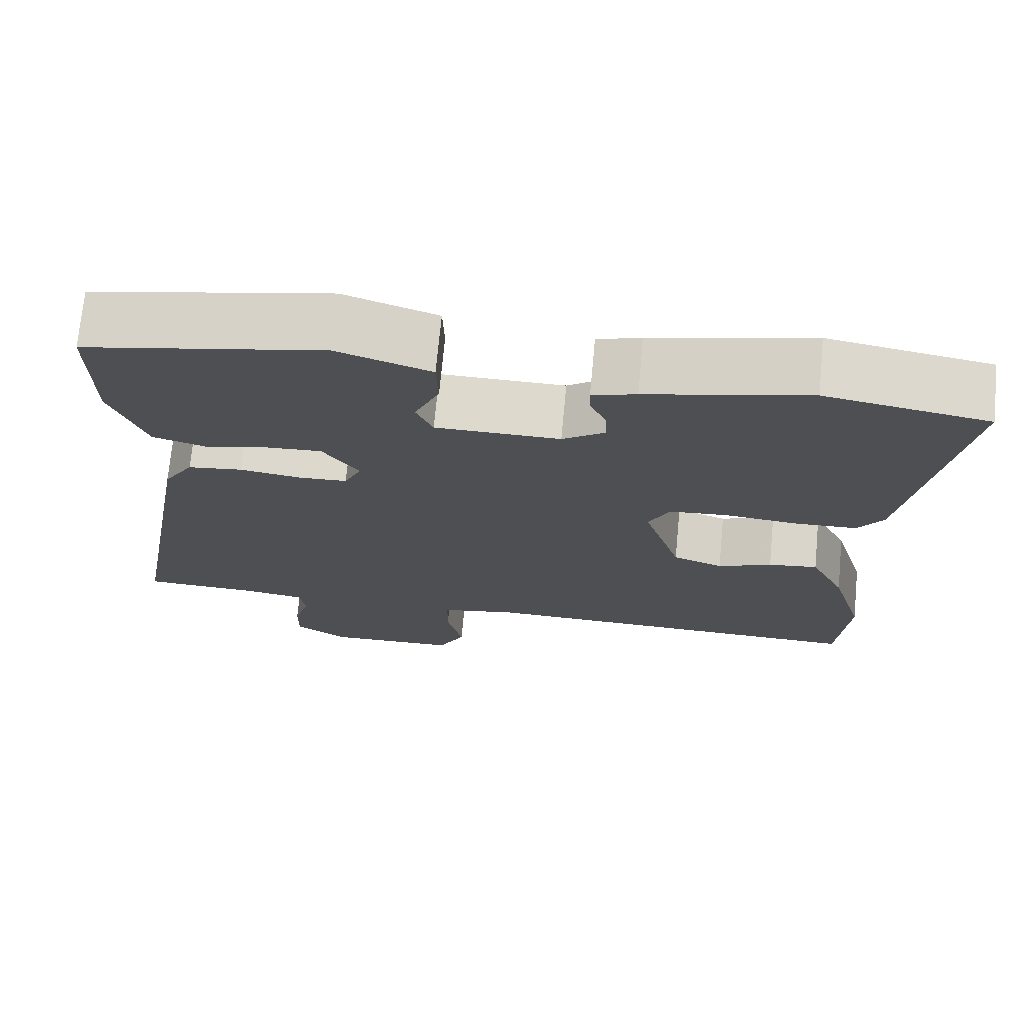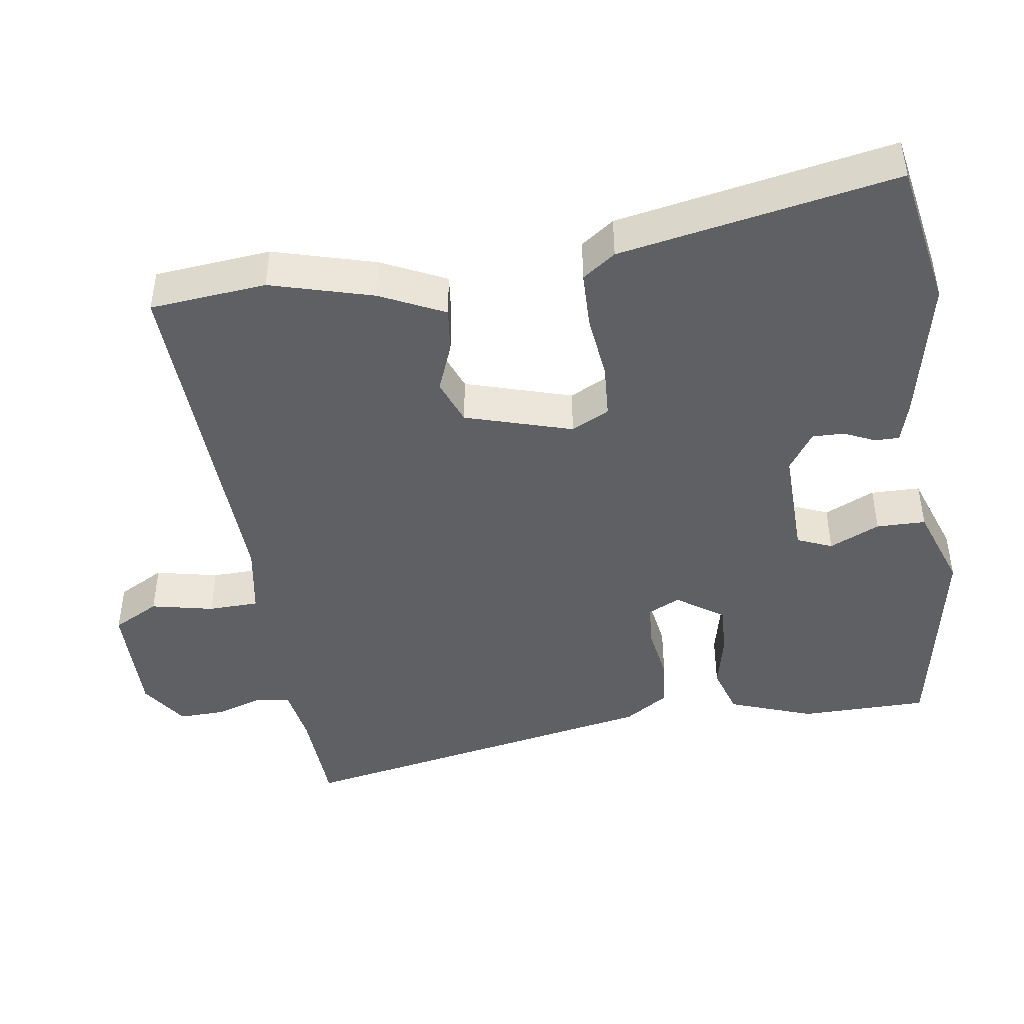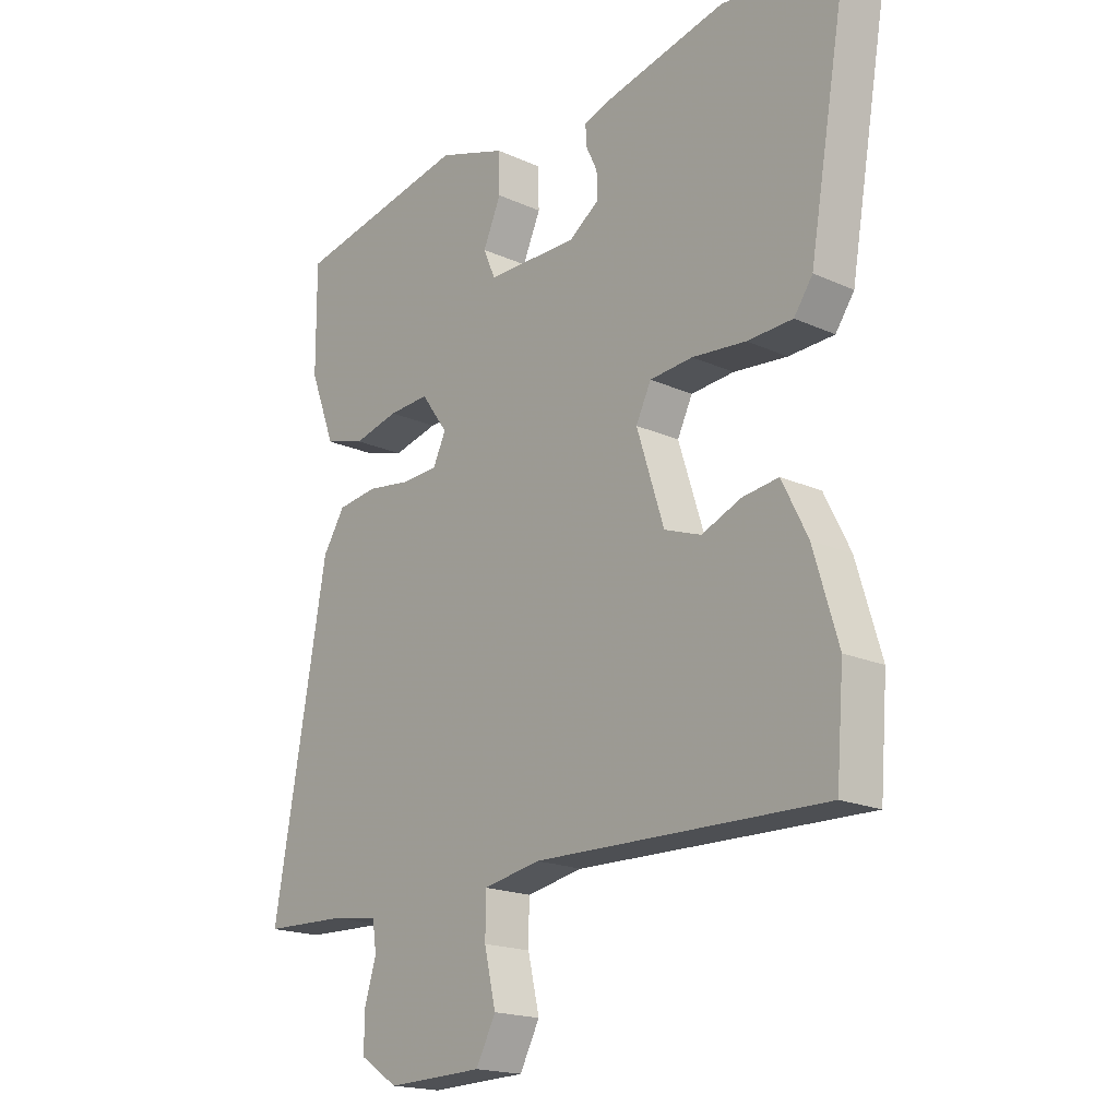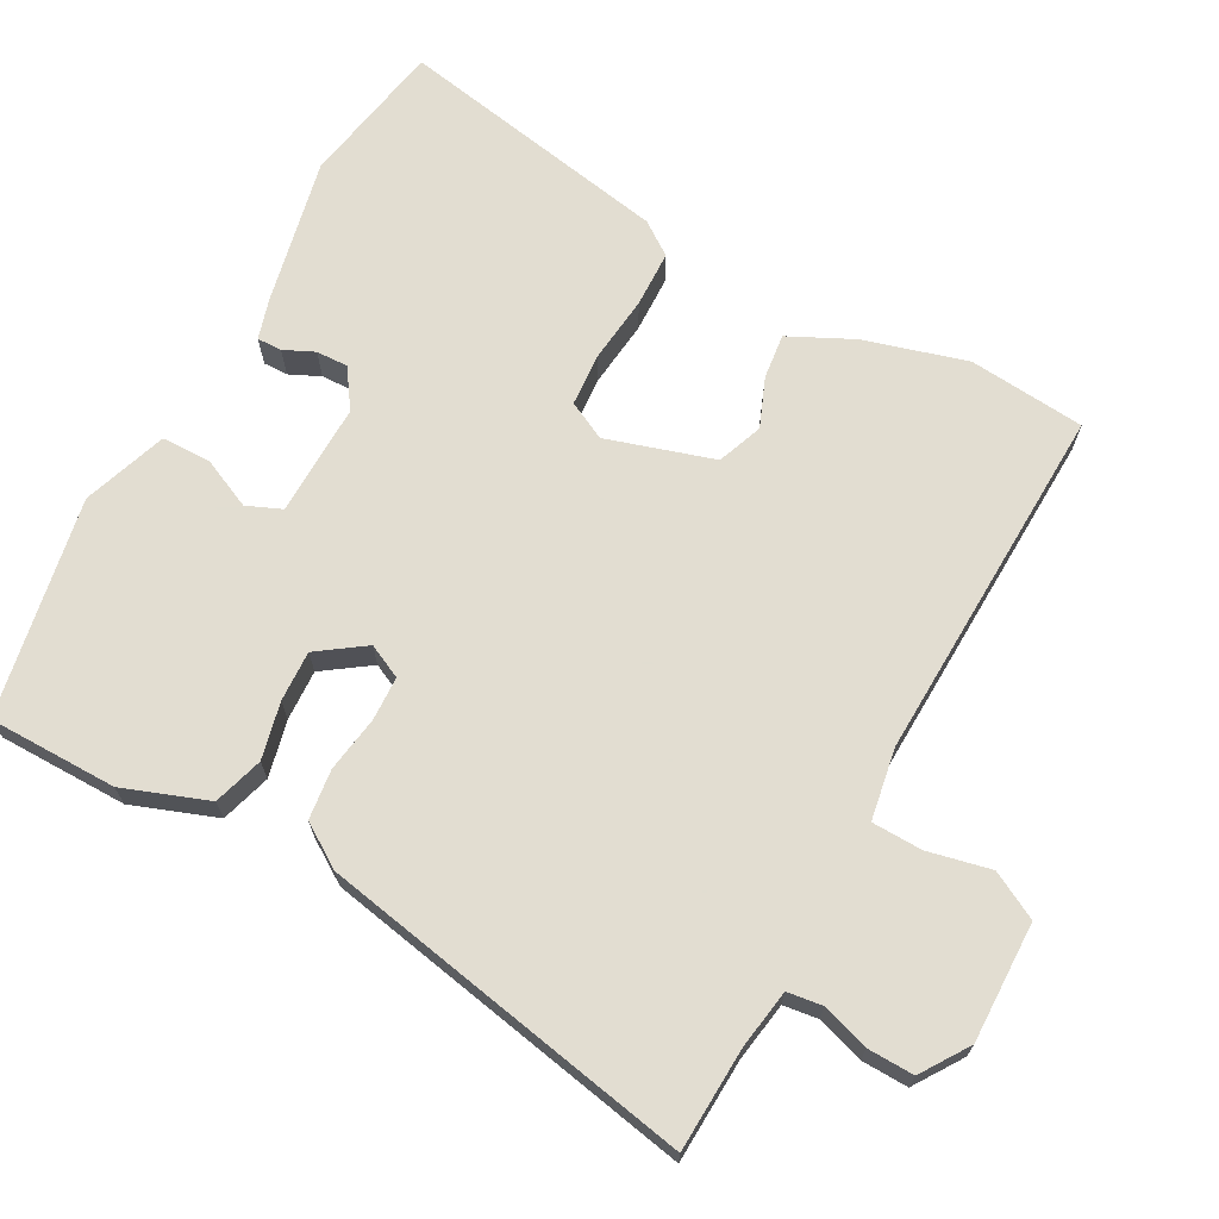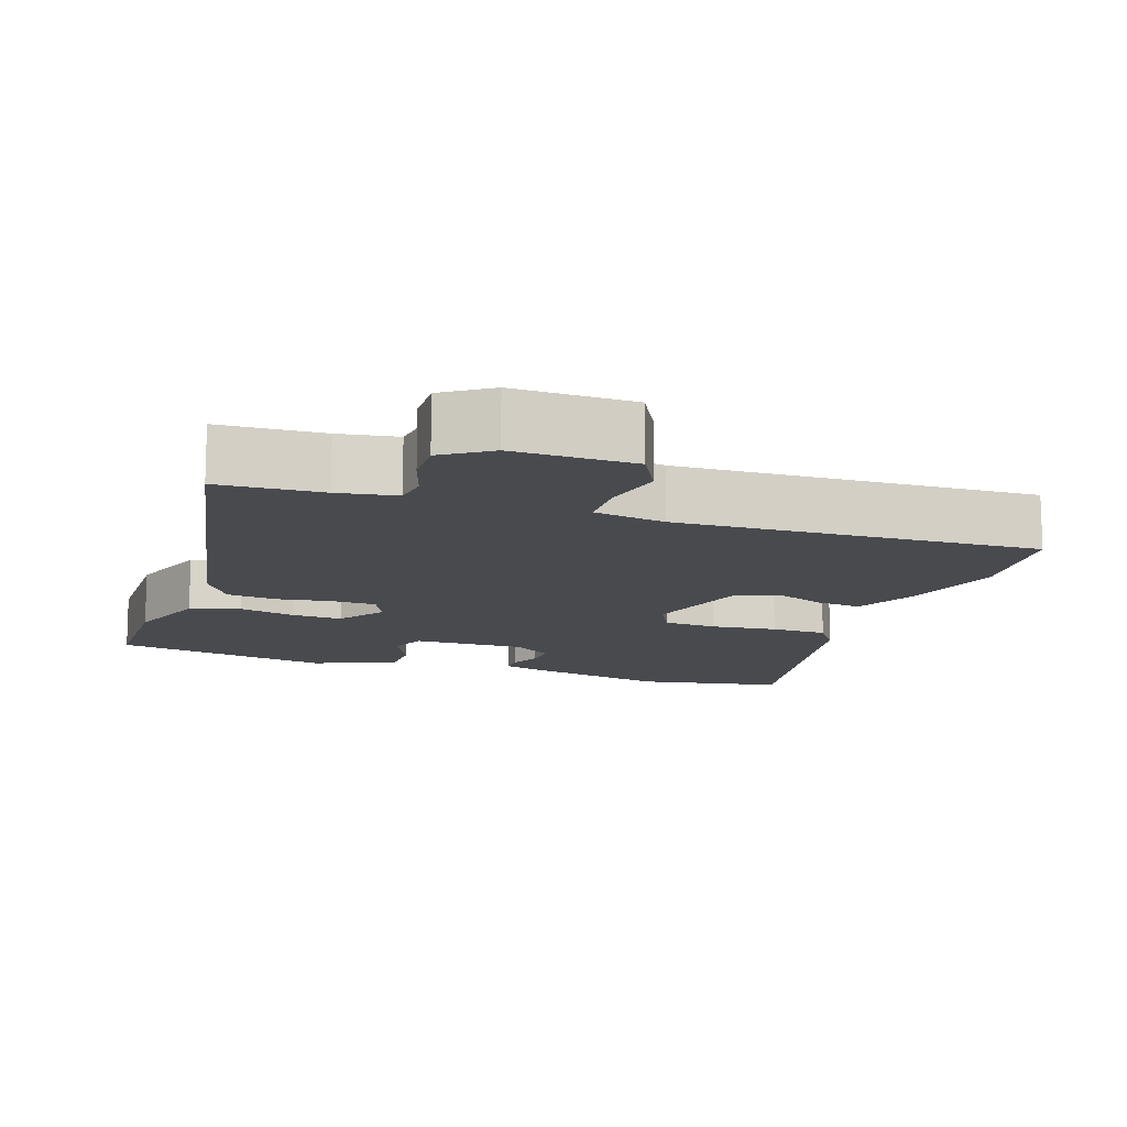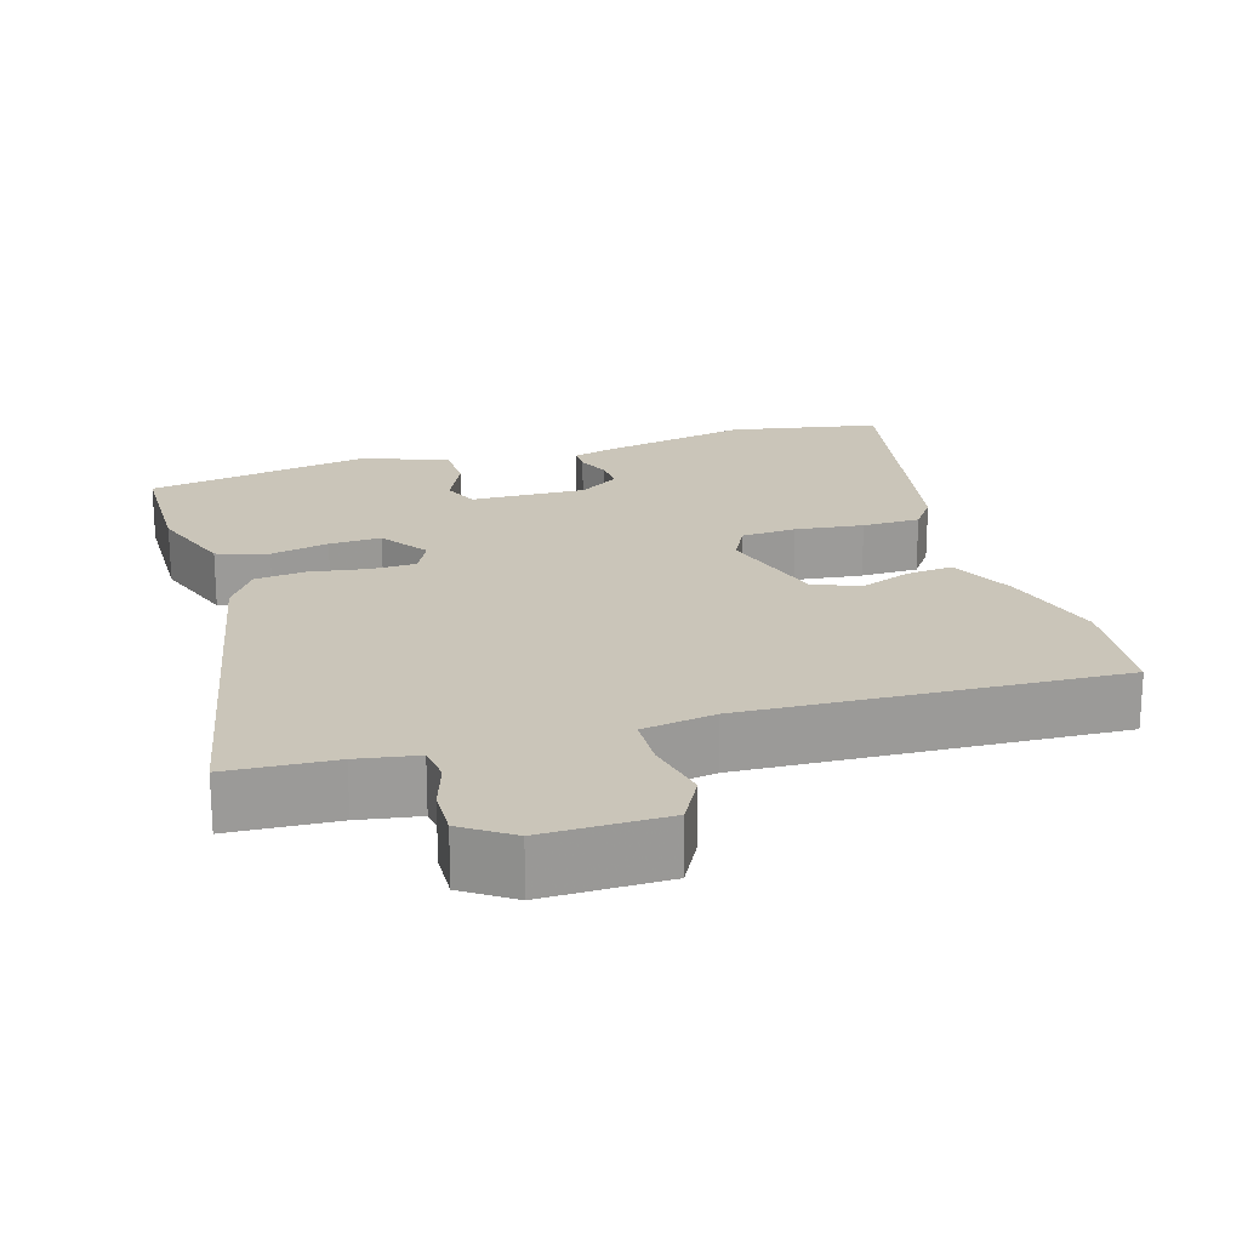
<metadata>
{"format":"obj","ext":"obj","renderer":"f3d","projection":"perspective","resolution":1024,"background":"white","views":[{"elev":72.0,"azim":-174.6,"up":"+Z"},{"elev":-44.4,"azim":-80.6,"up":"+Y"},{"elev":-18.5,"azim":-130.9,"up":"+Z"},{"elev":68.6,"azim":119.2,"up":"+Y"},{"elev":-12.9,"azim":162.0,"up":"+Y"},{"elev":20.6,"azim":164.3,"up":"+Y"}]}
</metadata>
<code>
v 0.502 0.07 0.471
v 0.501 0.07 0.293
v 0.457 0.07 0.177
v 0.388 0.07 0.157
v 0.31 0.07 0.176
v 0.24 0.07 0.18
v 0.194 0.07 0.116
v 0.216 0.07 0.069
v 0.277 0.07 0.066
v 0.354 0.07 0.077
v 0.423 0.07 0.068
v 0.461 0.07 0.008
v 0.553 0.07 -0.509
v 0.41 0.07 -0.514
v 0.329 0.07 -0.526
v 0.322 0.07 -0.574
v 0.342 0.07 -0.639
v 0.343 0.07 -0.703
v 0.277 0.07 -0.746
v 0.112 0.07 -0.741
v 0.078 0.07 -0.676
v 0.098 0.07 -0.59
v 0.097 0.07 -0.52
v -0.001 0.07 -0.502
v -0.499 0.07 -0.514
v -0.512 0.07 -0.353
v -0.47 0.07 -0.212
v -0.426 0.07 -0.124
v -0.364 0.07 -0.132
v -0.296 0.07 -0.16
v -0.233 0.07 -0.137
v -0.186 0.07 0.01
v -0.212 0.07 0.063
v -0.286 0.07 0.069
v -0.378 0.07 0.06
v -0.456 0.07 0.063
v -0.488 0.07 0.109
v -0.554 0.07 0.491
v -0.351 0.07 0.525
v -0.149 0.07 0.479
v -0.094 0.07 0.462
v -0.095 0.07 0.428
v -0.115 0.07 0.386
v -0.117 0.07 0.342
v -0.064 0.07 0.305
v 0.092 0.07 0.306
v 0.113 0.07 0.354
v 0.082 0.07 0.424
v 0.084 0.07 0.492
v 0.201 0.07 0.531
v 0.502 0 0.471
v 0.501 0 0.293
v 0.457 0 0.177
v 0.388 0 0.157
v 0.31 0 0.176
v 0.24 0 0.18
v 0.194 0 0.116
v 0.216 0 0.069
v 0.277 0 0.066
v 0.354 0 0.077
v 0.423 0 0.068
v 0.461 0 0.008
v 0.553 0 -0.509
v 0.41 0 -0.514
v 0.329 0 -0.526
v 0.322 0 -0.574
v 0.342 0 -0.639
v 0.343 0 -0.703
v 0.277 0 -0.746
v 0.112 0 -0.741
v 0.078 0 -0.676
v 0.098 0 -0.59
v 0.097 0 -0.52
v -0.001 0 -0.502
v -0.499 0 -0.514
v -0.512 0 -0.353
v -0.47 0 -0.212
v -0.426 0 -0.124
v -0.364 0 -0.132
v -0.296 0 -0.16
v -0.233 0 -0.137
v -0.186 0 0.01
v -0.212 0 0.063
v -0.286 0 0.069
v -0.378 0 0.06
v -0.456 0 0.063
v -0.488 0 0.109
v -0.554 0 0.491
v -0.351 0 0.525
v -0.149 0 0.479
v -0.094 0 0.462
v -0.095 0 0.428
v -0.115 0 0.386
v -0.117 0 0.342
v -0.064 0 0.305
v 0.092 0 0.306
v 0.113 0 0.354
v 0.082 0 0.424
v 0.084 0 0.492
v 0.201 0 0.531
f 47 48 49 50
f 46 47 50 1
f 40 41 42 43
f 40 43 44
f 39 40 44
f 38 39 44
f 37 38 44 45
f 34 35 36 37
f 33 34 37 45
f 27 28 29 30
f 25 26 27 30
f 24 25 30 31
f 23 24 31 32
f 19 20 21 22
f 19 22 23
f 16 17 18 19
f 15 16 19 23
f 14 15 23 32
f 9 10 11 12
f 8 9 12 13
f 2 3 4 5
f 46 1 2 5
f 46 5 6
f 45 46 6 7
f 33 45 7 8
f 14 32 33
f 8 13 14 33
f 100 99 98 97
f 51 100 97 96
f 93 92 91 90
f 94 93 90
f 94 90 89
f 94 89 88
f 95 94 88 87
f 87 86 85 84
f 95 87 84 83
f 80 79 78 77
f 80 77 76 75
f 81 80 75 74
f 82 81 74 73
f 72 71 70 69
f 73 72 69
f 69 68 67 66
f 73 69 66 65
f 82 73 65 64
f 62 61 60 59
f 63 62 59 58
f 55 54 53 52
f 55 52 51 96
f 56 55 96
f 57 56 96 95
f 58 57 95 83
f 83 82 64
f 83 64 63 58
f 1 51 52 2
f 2 52 53 3
f 3 53 54 4
f 4 54 55 5
f 5 55 56 6
f 6 56 57 7
f 7 57 58 8
f 8 58 59 9
f 9 59 60 10
f 10 60 61 11
f 11 61 62 12
f 12 62 63 13
f 13 63 64 14
f 14 64 65 15
f 15 65 66 16
f 16 66 67 17
f 17 67 68 18
f 18 68 69 19
f 19 69 70 20
f 20 70 71 21
f 21 71 72 22
f 22 72 73 23
f 23 73 74 24
f 24 74 75 25
f 25 75 76 26
f 26 76 77 27
f 27 77 78 28
f 28 78 79 29
f 29 79 80 30
f 30 80 81 31
f 31 81 82 32
f 32 82 83 33
f 33 83 84 34
f 34 84 85 35
f 35 85 86 36
f 36 86 87 37
f 37 87 88 38
f 38 88 89 39
f 39 89 90 40
f 40 90 91 41
f 41 91 92 42
f 42 92 93 43
f 43 93 94 44
f 44 94 95 45
f 45 95 96 46
f 46 96 97 47
f 47 97 98 48
f 48 98 99 49
f 49 99 100 50
f 50 100 51 1

</code>
